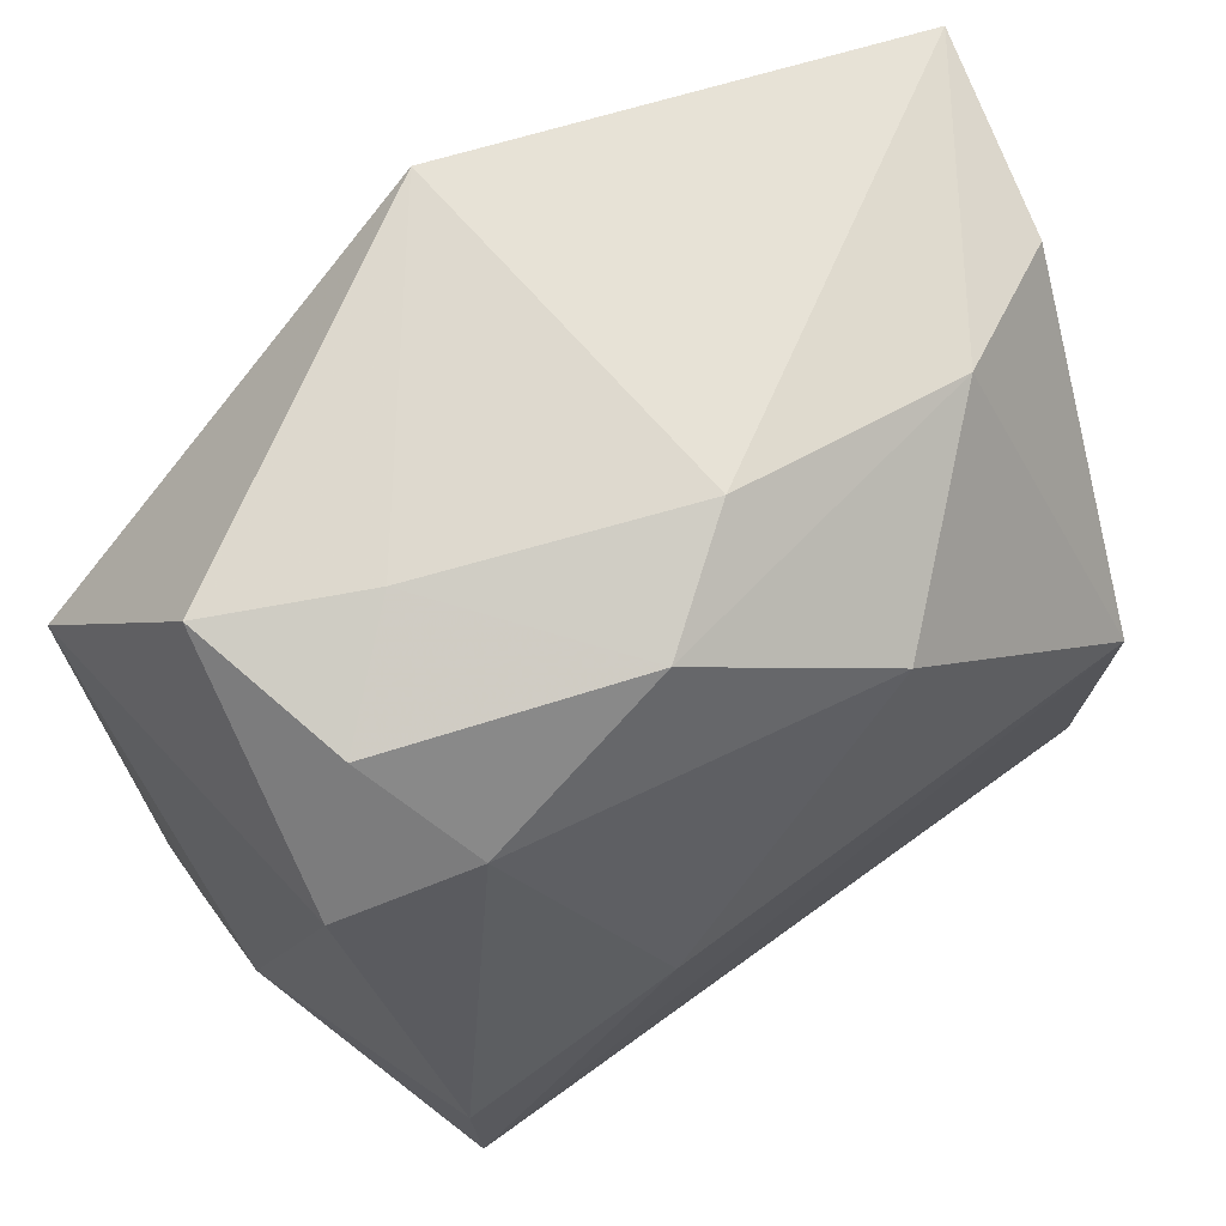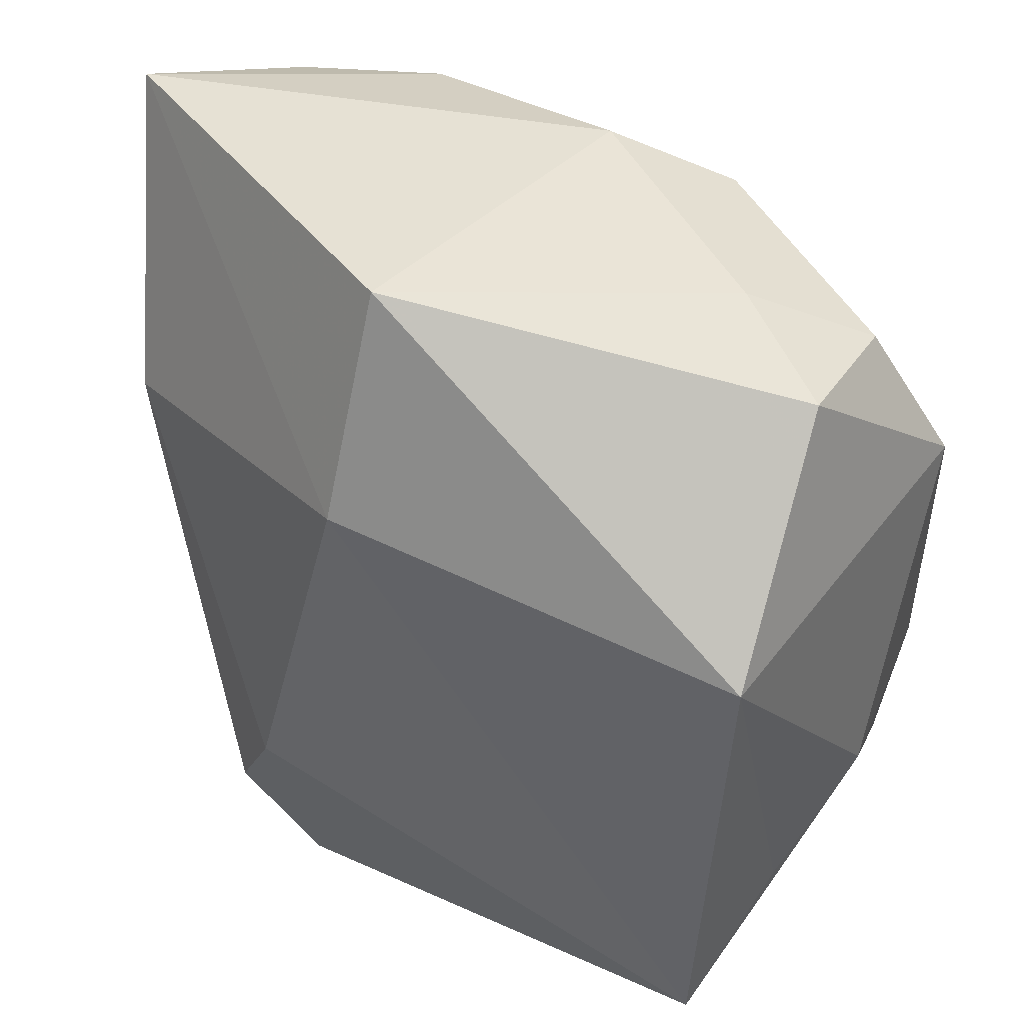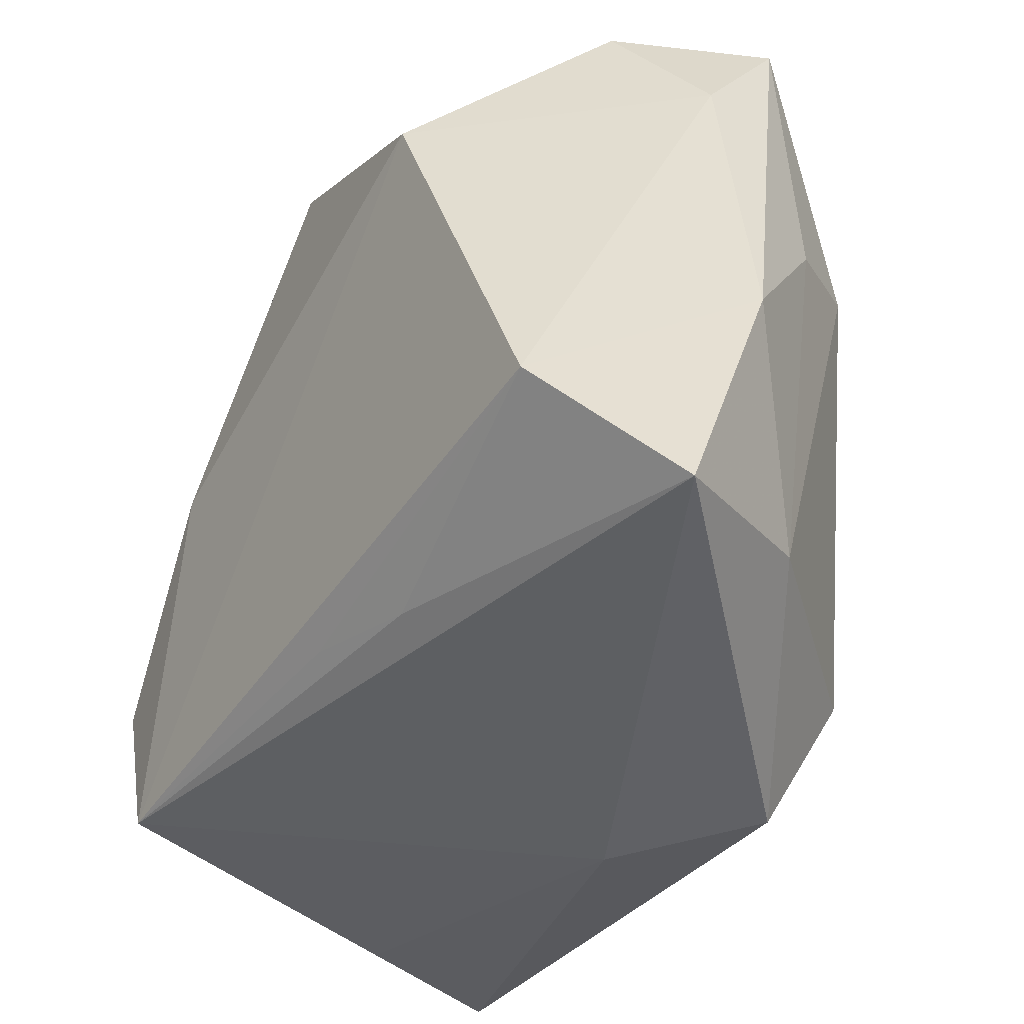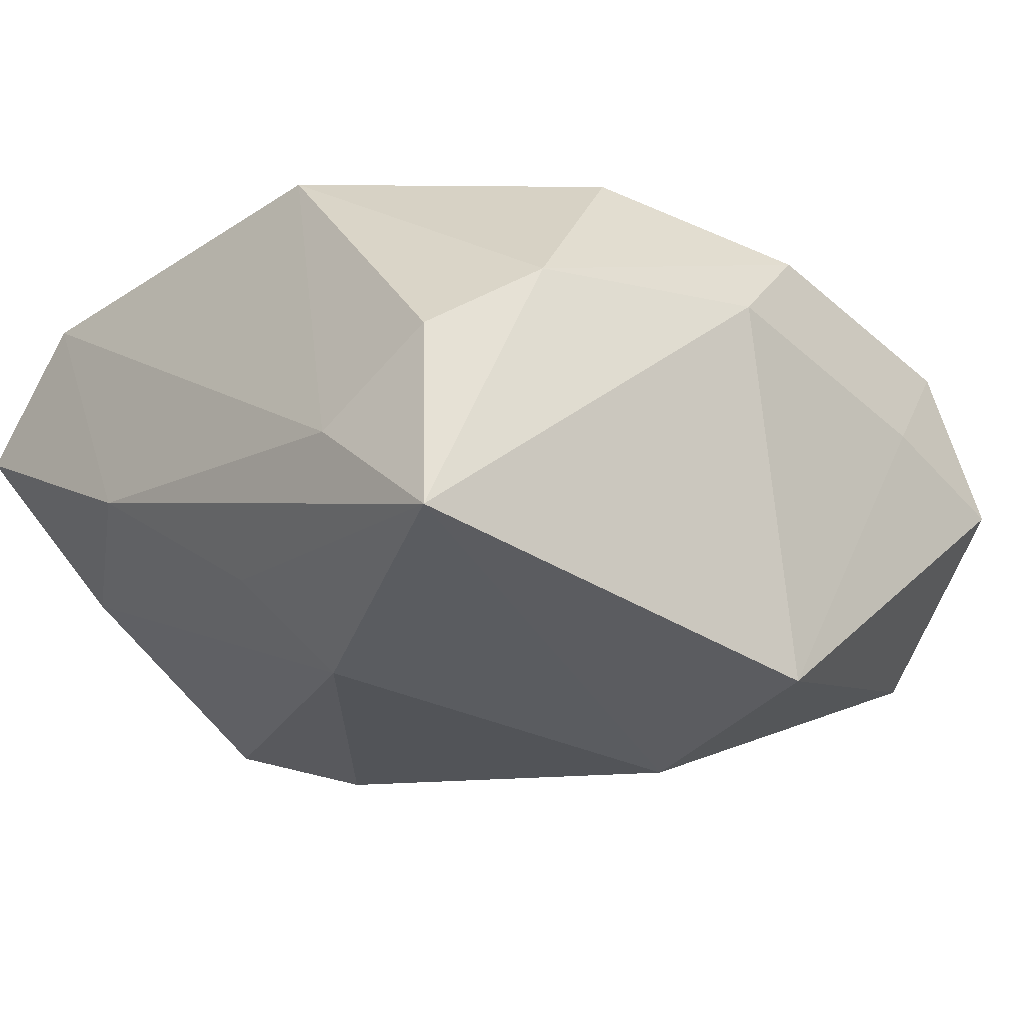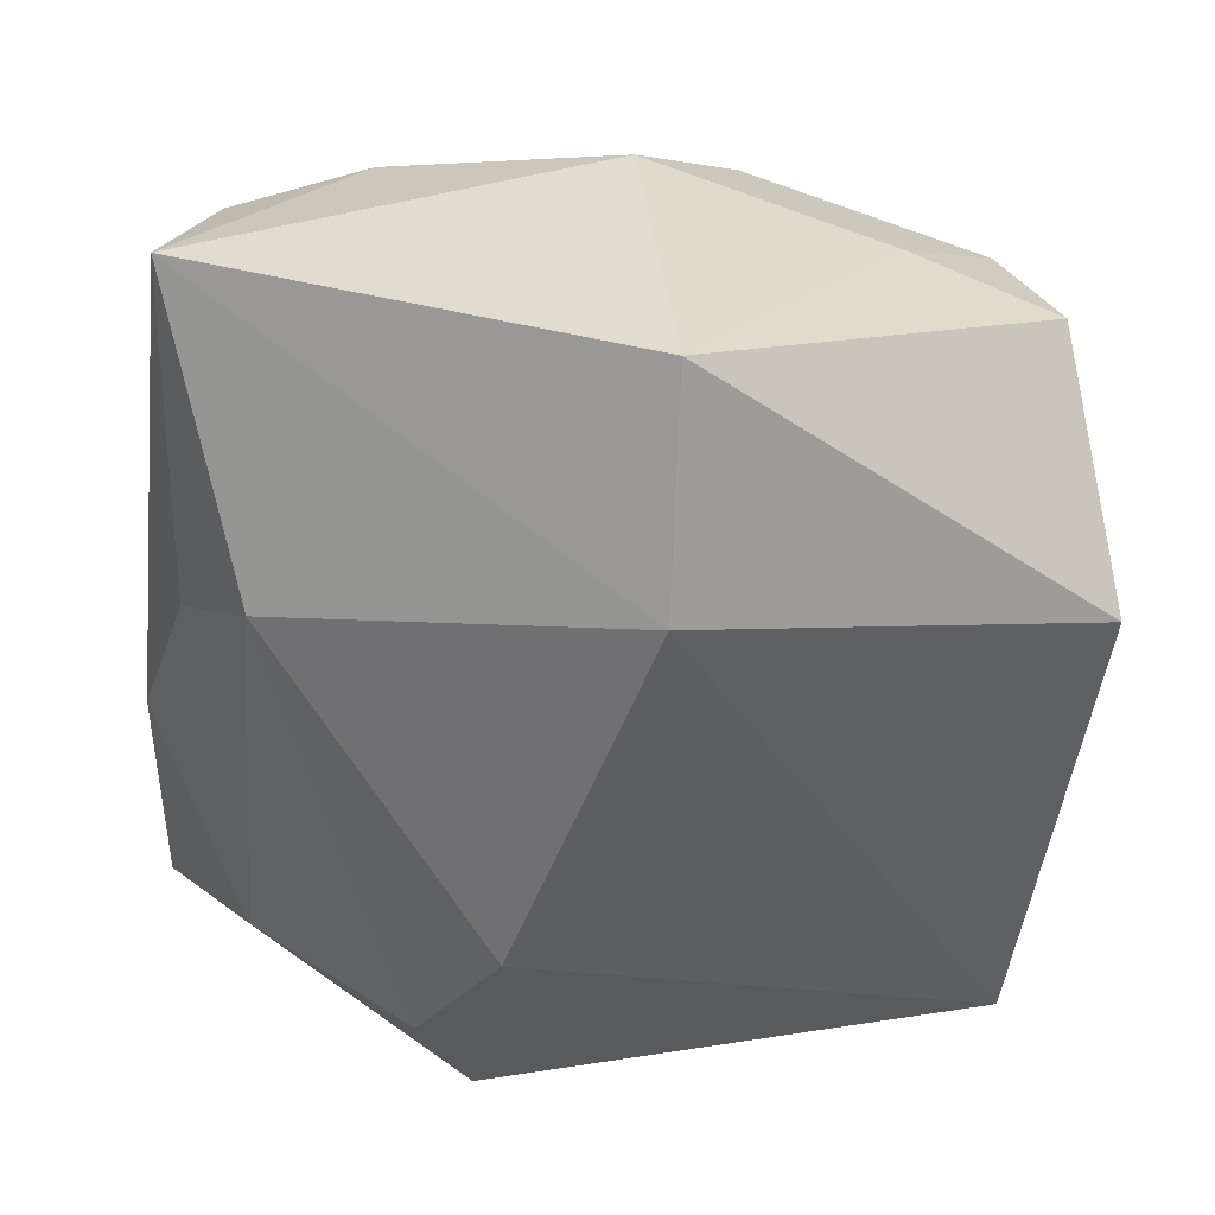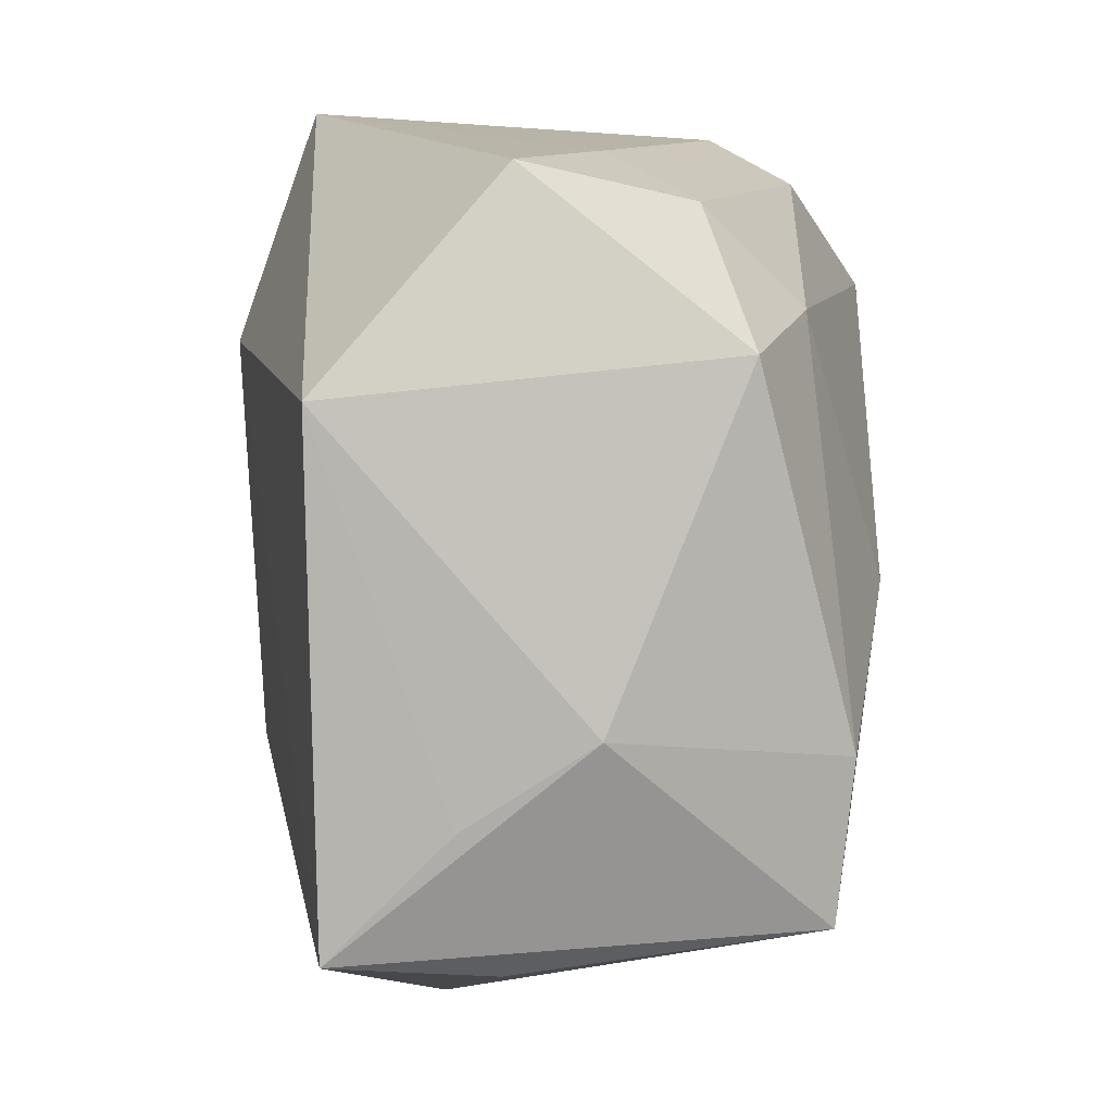
<metadata>
{"format":"obj","ext":"obj","renderer":"f3d","projection":"perspective","resolution":1024,"background":"white","views":[{"elev":61.2,"azim":-35.1,"up":"+Y"},{"elev":40.8,"azim":-138.7,"up":"+Y"},{"elev":-48.7,"azim":60.6,"up":"+Y"},{"elev":-10.7,"azim":144.0,"up":"+Z"},{"elev":-52.8,"azim":176.6,"up":"+Z"},{"elev":3.7,"azim":-87.6,"up":"+Y"}]}
</metadata>
<code>
v -0.03159 -0.01563 -0.005498
v -0.03058 0.01455 0.0135
v -0.003159 0.01584 -0.02346
v -0.000284 0.0305 0.01075
v 0.02423 0.004777 0.0226
v -0.02471 -0.02281 0.01878
v 0.03018 0.03187 -0.008131
v 0.0175 0.0282 0.01123
v 0.008635 -0.02715 0.01327
v 0.01209 -0.02313 -0.02052
v 0.007832 -0.0324 -0.0167
v -0.01872 0.02822 0.003497
v -0.001313 -0.0324 -0.008641
v 0.006152 -0.01409 -0.02311
v 0.000779 -0.02522 0.01582
v -0.02575 0.02435 0.009862
v 0.02376 0.01035 -0.01693
v -0.03044 -0.02448 -0.01429
v 0.02902 0.005483 -0.009795
v 0.00562 0.02019 0.0219
v -0.02126 0.01759 0.01687
v 0.03005 -0.02525 0.01603
v 0.0273 0.02741 0.005789
v 0.02517 -0.02592 -0.007688
v -0.002835 0.03228 -0.01777
v 0.03076 0.01973 -0.001097
v 0.03273 -0.0324 0.005063
v -0.0266 -0.02575 -0.002905
v -0.01149 -0.0008873 0.0226
v 0.03292 -0.009508 -0.001949
v -0.02911 0.02684 -0.001957
v -0.03346 0.01163 -0.0148
v -0.008039 0.02672 0.01636
v -0.0261 -0.01127 0.02002
v -0.03226 -0.009638 0.003849
f 13 18 11
f 14 10 11
f 11 18 14
f 14 18 3
f 19 7 30
f 3 18 32
f 25 7 3
f 3 32 25
f 25 32 31
f 7 25 4
f 30 22 27
f 27 13 11
f 31 32 2
f 35 34 2
f 2 32 35
f 35 18 6
f 6 34 35
f 15 22 6
f 13 27 6
f 10 14 17
f 7 19 17
f 3 7 17
f 17 14 3
f 1 18 35
f 35 32 1
f 1 32 18
f 30 27 24
f 10 17 24
f 11 10 24
f 24 27 11
f 24 19 30
f 24 17 19
f 7 4 8
f 8 23 7
f 26 22 30
f 30 7 26
f 7 23 26
f 21 2 34
f 18 13 28
f 28 6 18
f 13 6 28
f 15 6 9
f 9 6 27
f 9 22 15
f 9 27 22
f 5 6 22
f 5 8 20
f 23 8 5
f 22 26 5
f 5 26 23
f 33 21 20
f 20 8 33
f 33 8 4
f 34 6 29
f 6 5 29
f 29 5 20
f 20 21 29
f 29 21 34
f 12 33 4
f 12 25 31
f 12 4 25
f 2 21 16
f 21 33 16
f 31 2 16
f 16 12 31
f 33 12 16

</code>
